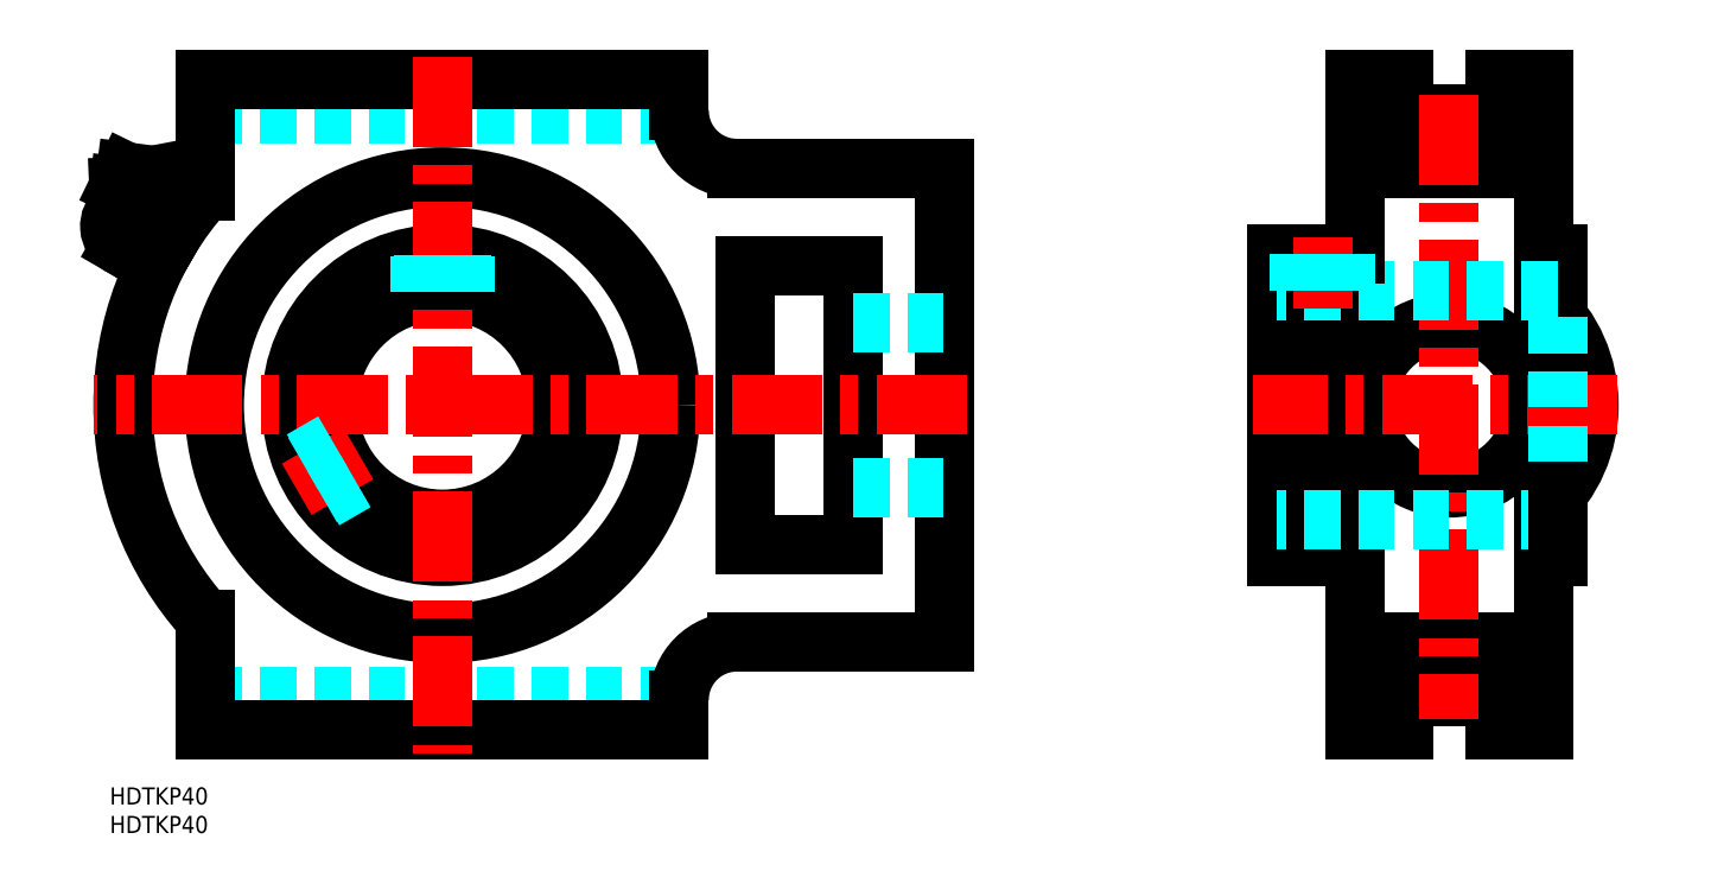
<metadata>
{"format":"dxf","ext":"dxf","renderer":"ezdxf+matplotlib","layout":"modelspace","background":"white","min_lineweight":24,"dpi":150}
</metadata>
<code>
0
SECTION
2
ENTITIES
0
CIRCLE
8
MSM_CONTINUOUS
10
234.8
20
67
30
0
40
14.5
0
LINE
8
MSM_CONTINUOUS
10
218.3
20
25.5
30
0
11
251.3
21
25.5
31
0
0
LINE
8
MSM_CONTINUOUS
10
218.3
20
108.5
30
0
11
251.3
21
108.5
31
0
0
ARC
8
MSM_CONTINUOUS
10
234.8
20
67
30
0
40
24.5
50
312.3
51
47.66
0
ARC
8
MSM_CONTINUOUS
10
234.8
20
67
30
0
40
24.5
50
132.3
51
227.7
0
LINE
8
MSM_CONTINUOUS
10
251.3
20
10
30
0
11
251.3
21
48.89
31
0
0
LINE
8
MSM_CONTINUOUS
10
242.8
20
10
30
0
11
251.3
21
10
31
0
0
LINE
8
MSM_CONTINUOUS
10
242.8
20
16
30
0
11
242.8
21
10
31
0
0
LINE
8
MSM_CONTINUOUS
10
226.8
20
16
30
0
11
242.8
21
16
31
0
0
LINE
8
MSM_CONTINUOUS
10
226.8
20
10
30
0
11
226.8
21
16
31
0
0
LINE
8
MSM_CONTINUOUS
10
218.3
20
10
30
0
11
226.8
21
10
31
0
0
LINE
8
MSM_CONTINUOUS
10
218.3
20
48.89
30
0
11
218.3
21
10
31
0
0
LINE
8
MSM_CONTINUOUS
10
251.3
20
124
30
0
11
251.3
21
85.11
31
0
0
LINE
8
MSM_CONTINUOUS
10
242.8
20
124
30
0
11
251.3
21
124
31
0
0
LINE
8
MSM_CONTINUOUS
10
242.8
20
118
30
0
11
242.8
21
124
31
0
0
LINE
8
MSM_CONTINUOUS
10
226.8
20
118
30
0
11
242.8
21
118
31
0
0
LINE
8
MSM_CONTINUOUS
10
226.8
20
124
30
0
11
226.8
21
118
31
0
0
LINE
8
MSM_CONTINUOUS
10
218.3
20
124
30
0
11
226.8
21
124
31
0
0
LINE
8
MSM_CONTINUOUS
10
218.3
20
85.11
30
0
11
218.3
21
124
31
0
0
LINE
8
MSM_CONTINUOUS
10
204.6
20
40.5
30
0
11
218.3
21
40.5
31
0
0
LINE
8
MSM_CONTINUOUS
10
204.6
20
93.5
30
0
11
204.6
21
40.5
31
0
0
LINE
8
MSM_DASHED
10
16.83
20
16
30
0
11
99.83
21
16
31
0
0
LINE
8
MSM_DASHED
10
16.83
20
118
30
0
11
99.83
21
118
31
0
0
LINE
8
MSM_CONTINUOUS
10
130.3
20
42.5
30
0
11
130.3
21
91.5
31
0
0
LINE
8
MSM_CONTINUOUS
10
111.3
20
42.5
30
0
11
130.3
21
42.5
31
0
0
LINE
8
MSM_CONTINUOUS
10
111.3
20
91.5
30
0
11
111.3
21
42.5
31
0
0
LINE
8
MSM_CONTINUOUS
10
130.3
20
91.5
30
0
11
111.3
21
91.5
31
0
0
ARC
8
MSM_CONTINUOUS
10
58.33
20
67
30
0
40
56
50
137.8
51
222.2
0
LINE
8
MSM_CONTINUOUS
10
16.83
20
10
30
0
11
16.83
21
29.4
31
0
0
LINE
8
MSM_CONTINUOUS
10
99.83
20
10
30
0
11
16.83
21
10
31
0
0
LINE
8
MSM_CONTINUOUS
10
99.83
20
15.38
30
0
11
99.83
21
10
31
0
0
ARC
8
MSM_CONTINUOUS
10
109.9
20
15.38
30
0
40
10.12
50
90
51
180
0
LINE
8
MSM_CONTINUOUS
10
146.3
20
25.5
30
0
11
109.9
21
25.5
31
0
0
LINE
8
MSM_CONTINUOUS
10
146.3
20
108.5
30
0
11
146.3
21
25.5
31
0
0
LINE
8
MSM_CONTINUOUS
10
109.9
20
108.5
30
0
11
146.3
21
108.5
31
0
0
ARC
8
MSM_CONTINUOUS
10
109.9
20
118.6
30
0
40
10.12
50
180
51
270
0
LINE
8
MSM_CONTINUOUS
10
99.83
20
124
30
0
11
99.83
21
118.6
31
0
0
LINE
8
MSM_CONTINUOUS
10
16.83
20
124
30
0
11
99.83
21
124
31
0
0
LINE
8
MSM_CONTINUOUS
10
16.83
20
104.6
30
0
11
16.83
21
124
31
0
0
CIRCLE
8
MSM_CONTINUOUS
10
58.33
20
67
30
0
40
40
0
CIRCLE
8
MSM_CONTINUOUS
10
58.33
20
67
30
0
40
26.5
0
CIRCLE
8
MSM_CONTINUOUS
10
58.33
20
67
30
0
40
20
0
LINE
8
MSM_CONTINUOUS
10
253.8
20
93.5
30
0
11
253.8
21
82.47
31
0
0
LINE
8
MSM_CONTINUOUS
10
251.3
20
93.5
30
0
11
253.8
21
93.5
31
0
0
LINE
8
MSM_CONTINUOUS
10
251.3
20
40.5
30
0
11
253.8
21
40.5
31
0
0
LINE
8
MSM_CENTER
10
150.3
20
67
30
0
11
-2.775
21
67
31
0
0
LINE
8
MSM_CENTER
10
58.33
20
128.1
30
0
11
58.33
21
5.9
31
0
0
LINE
8
MSM_CENTER
10
264.3
20
67
30
0
11
200.5
21
67
31
0
0
LINE
8
MSM_CENTER
10
234.8
20
121.5
30
0
11
234.8
21
12.06
31
0
0
LINE
8
MSM_DASHED
10
130.3
20
81.5
30
0
11
146.3
21
81.5
31
0
0
LINE
8
MSM_DASHED
10
130.3
20
52.5
30
0
11
146.3
21
52.5
31
0
0
LINE
8
MSM_DASHED
10
253.8
20
87
30
0
11
204.6
21
87
31
0
0
LINE
8
MSM_DASHED
10
253.8
20
47
30
0
11
204.6
21
47
31
0
0
LINE
8
MSM_DASHED
10
253.8
20
82.47
30
0
11
253.8
21
51.53
31
0
0
LINE
8
MSM_CONTINUOUS
10
253.8
20
51.53
30
0
11
253.8
21
40.5
31
0
0
LINE
8
MSM_CONTINUOUS
10
218.3
20
93.5
30
0
11
204.6
21
93.5
31
0
0
LINE
8
MSM_CENTER
10
212.6
20
96.5
30
0
11
212.6
21
84
31
0
0
LINE
8
MSM_CONTINUOUS
10
7.569
20
101.7
30
0
11
1.423
21
102.5
31
0
0
LINE
8
MSM_CONTINUOUS
10
1.423
20
102.5
30
0
11
1.292
21
101.5
31
0
0
LINE
8
MSM_CONTINUOUS
10
7.569
20
101.7
30
0
11
7.439
21
100.7
31
0
0
LINE
8
MSM_CONTINUOUS
10
2.834
20
107.9
30
0
11
1.59
21
105.3
31
0
0
LINE
8
MSM_CONTINUOUS
10
1.59
20
105.3
30
0
11
1.72
21
102.5
31
0
0
LINE
8
MSM_CONTINUOUS
10
7.272
20
101.8
30
0
11
8.133
21
104.5
31
0
0
LINE
8
MSM_CONTINUOUS
10
8.133
20
104.5
30
0
11
7.593
21
107.3
31
0
0
LINE
8
MSM_CONTINUOUS
10
7.439
20
100.7
30
0
11
1.292
21
101.5
31
0
0
LINE
8
MSM_CONTINUOUS
10
8.133
20
104.5
30
0
11
1.59
21
105.3
31
0
0
LINE
8
MSM_CONTINUOUS
10
7.471
20
101
30
0
11
11.83
21
98.46
31
0
0
LINE
8
MSM_CONTINUOUS
10
2
20
94.9
30
0
11
7.828
21
91.54
31
0
0
LINE
8
MSM_CONTINUOUS
10
9.897
20
99.58
30
0
11
5.897
21
92.65
31
0
0
LINE
8
MSM_CONTINUOUS
10
7.593
20
107.3
30
0
11
2.834
21
107.9
31
0
0
LINE
8
MSM_CONTINUOUS
10
7.897
20
96.11
30
0
11
9.629
21
95.11
31
0
0
ARC
8
MSM_CONTINUOUS
10
4
20
98.36
30
0
40
4
50
128.1
51
240
0
LINE
8
MSM_CONTINUOUS
10
11.83
20
98.46
30
0
11
7.828
21
91.54
31
0
0
INSERT
8
MSM_CONTINUOUS
2
*U2
10
0
20
0
30
0
0
INSERT
8
MSM_CONTINUOUS
2
*U3
10
0
20
0
30
0
0
LINE
8
MSM_DASHED
10
55
20
93.29
30
0
11
55
21
86.72
31
0
0
LINE
8
MSM_DASHED
10
54.33
20
93.2
30
0
11
54.33
21
86.6
31
0
0
LINE
8
MSM_DASHED
10
62.33
20
93.2
30
0
11
62.33
21
86.6
31
0
0
LINE
8
MSM_DASHED
10
61.65
20
93.29
30
0
11
61.65
21
86.72
31
0
0
LINE
8
MSM_DASHED
10
209.3
20
93.5
30
0
11
209.3
21
87
31
0
0
LINE
8
MSM_DASHED
10
208.6
20
93.5
30
0
11
208.6
21
87
31
0
0
LINE
8
MSM_DASHED
10
216.6
20
93.5
30
0
11
216.6
21
87
31
0
0
LINE
8
MSM_DASHED
10
215.9
20
93.5
30
0
11
215.9
21
87
31
0
0
LINE
8
MSM_CENTER
10
43.6
20
58.5
30
0
11
32.78
21
52.25
31
0
0
LINE
8
MSM_DASHED
10
33.64
20
57.37
30
0
11
39.35
21
60.67
31
0
0
LINE
8
MSM_DASHED
10
33.89
20
56.73
30
0
11
39.58
21
60.02
31
0
0
LINE
8
MSM_DASHED
10
37.22
20
50.98
30
0
11
42.91
21
54.26
31
0
0
LINE
8
MSM_DASHED
10
37.64
20
50.44
30
0
11
43.35
21
53.74
31
0
0
ENDSEC
0
EOF

</code>
